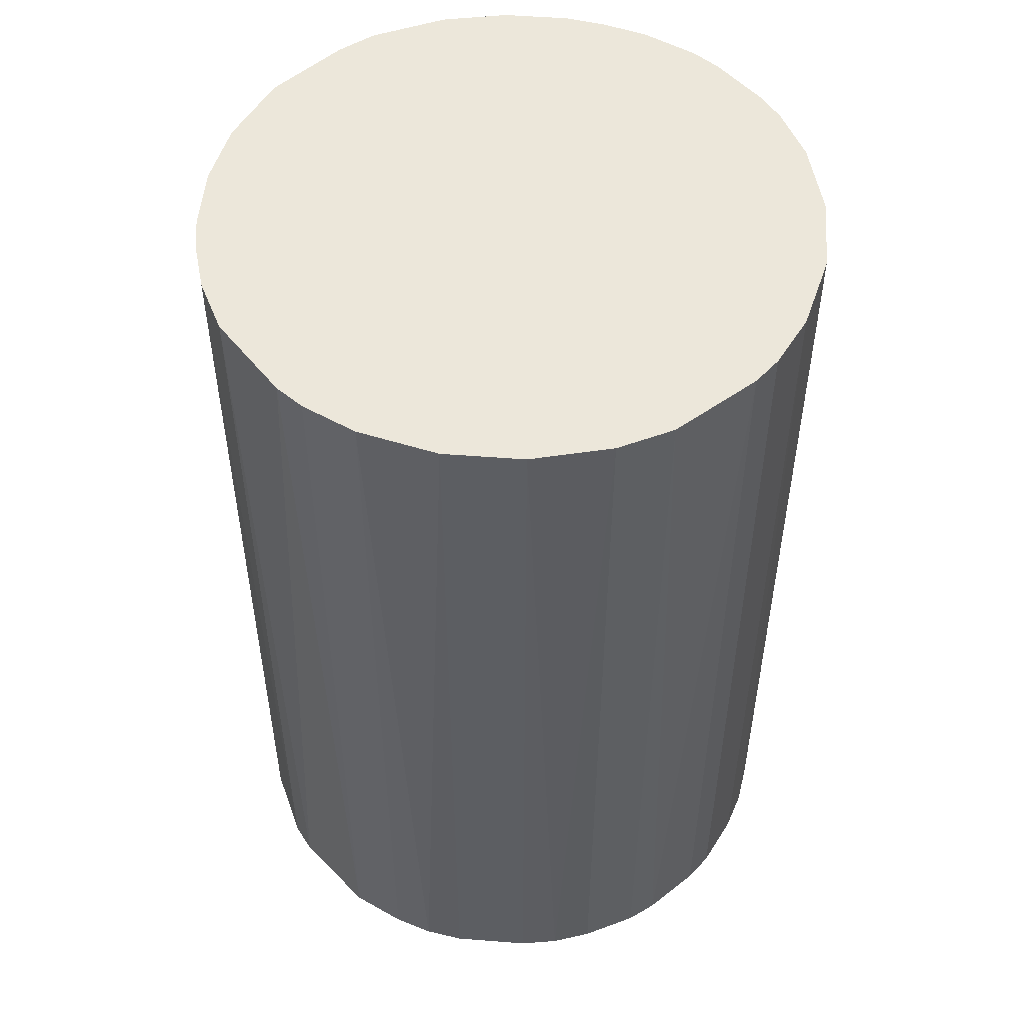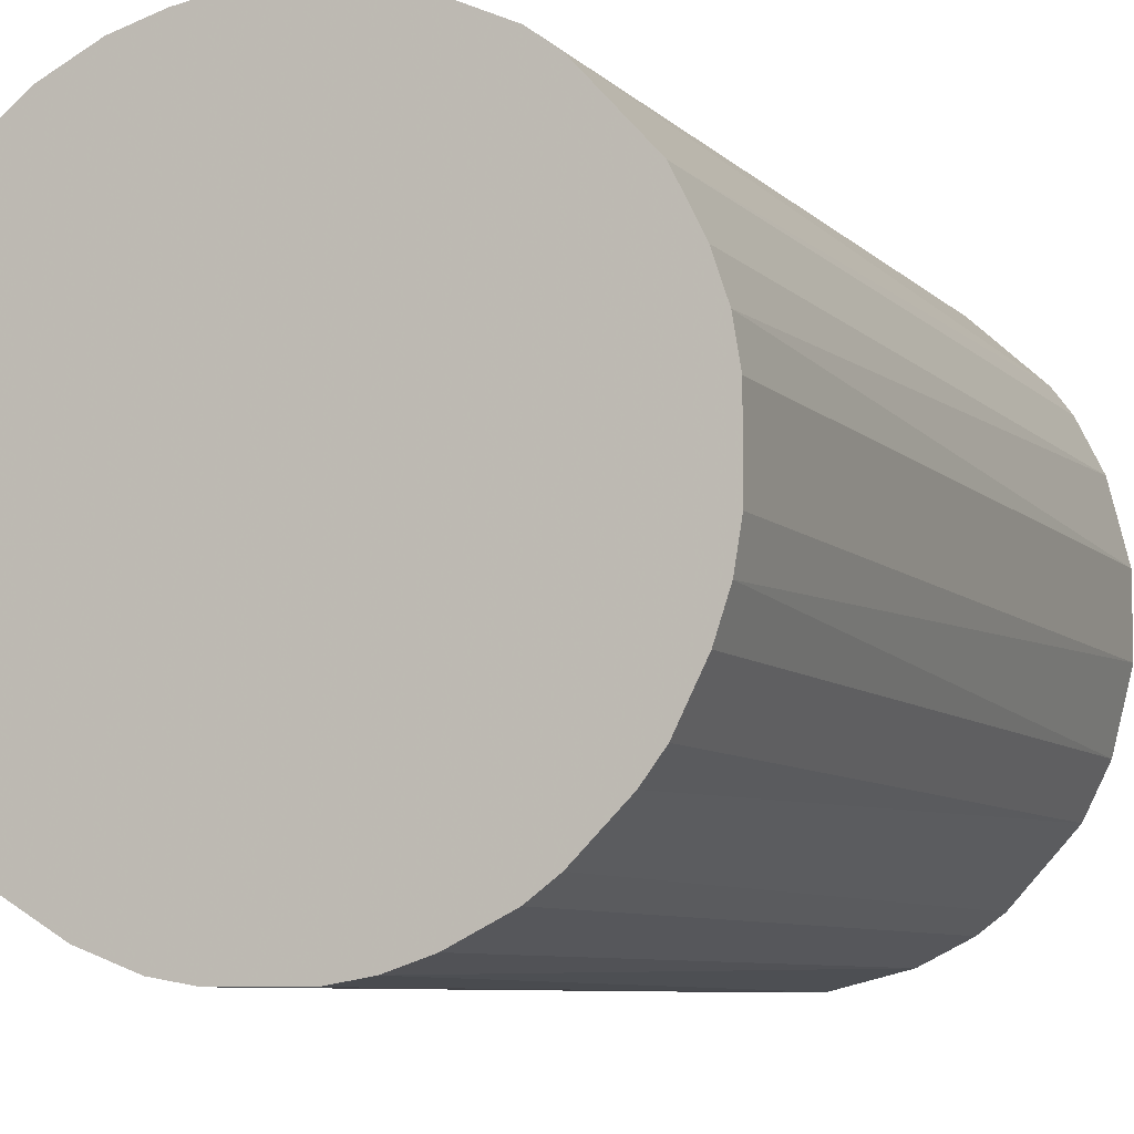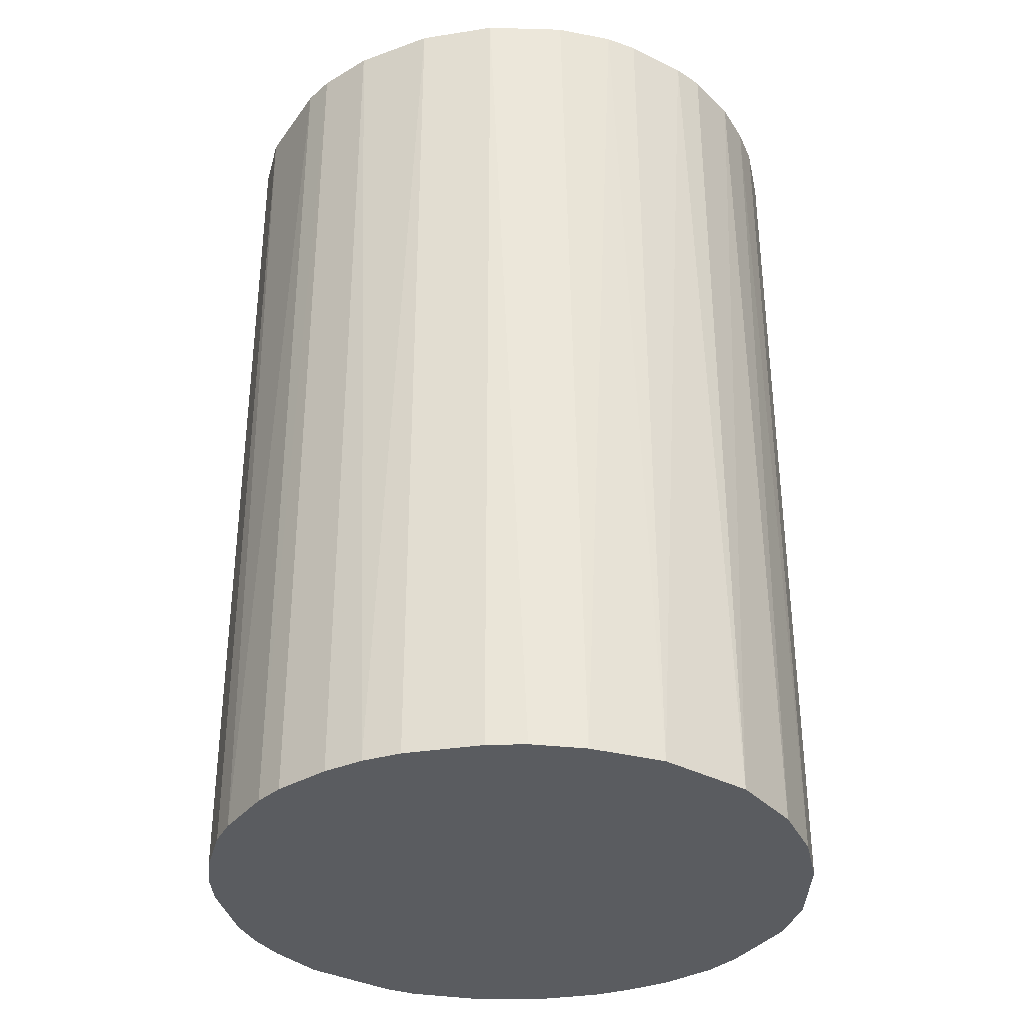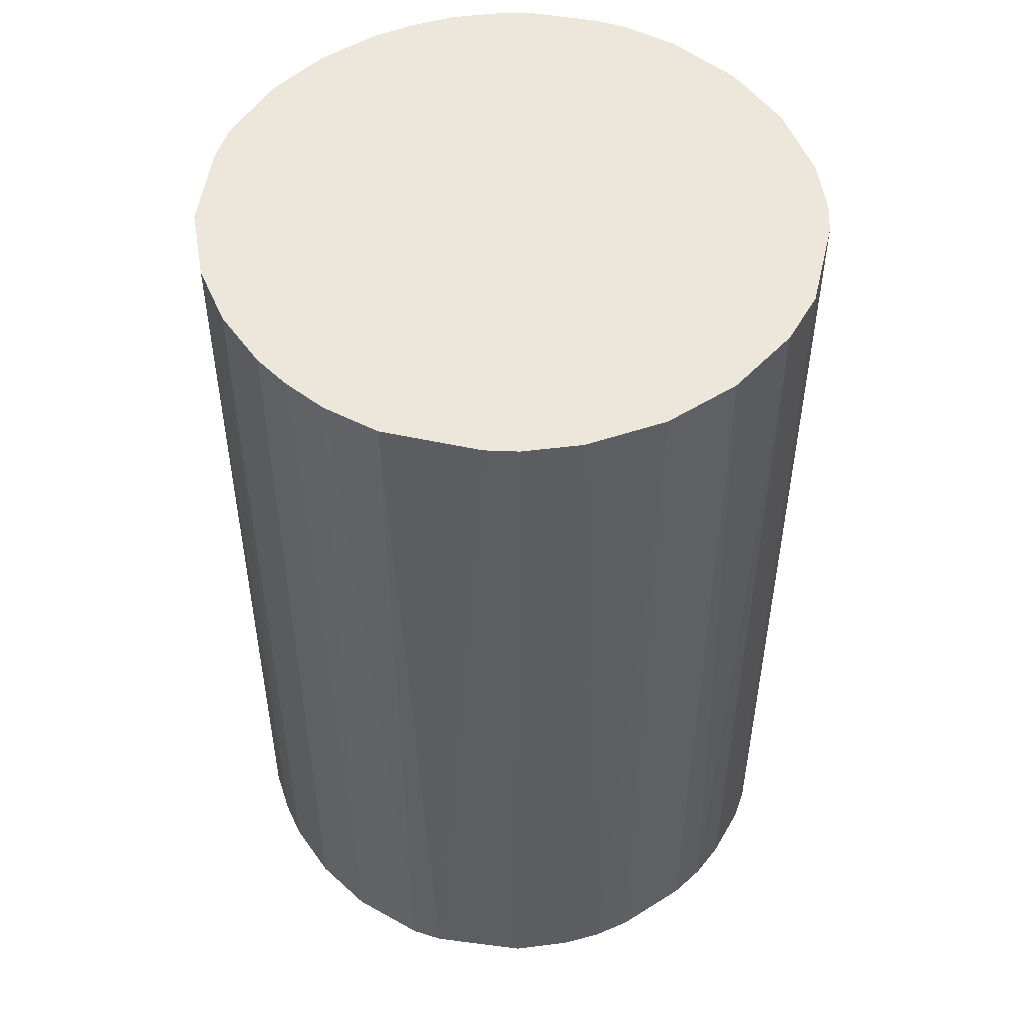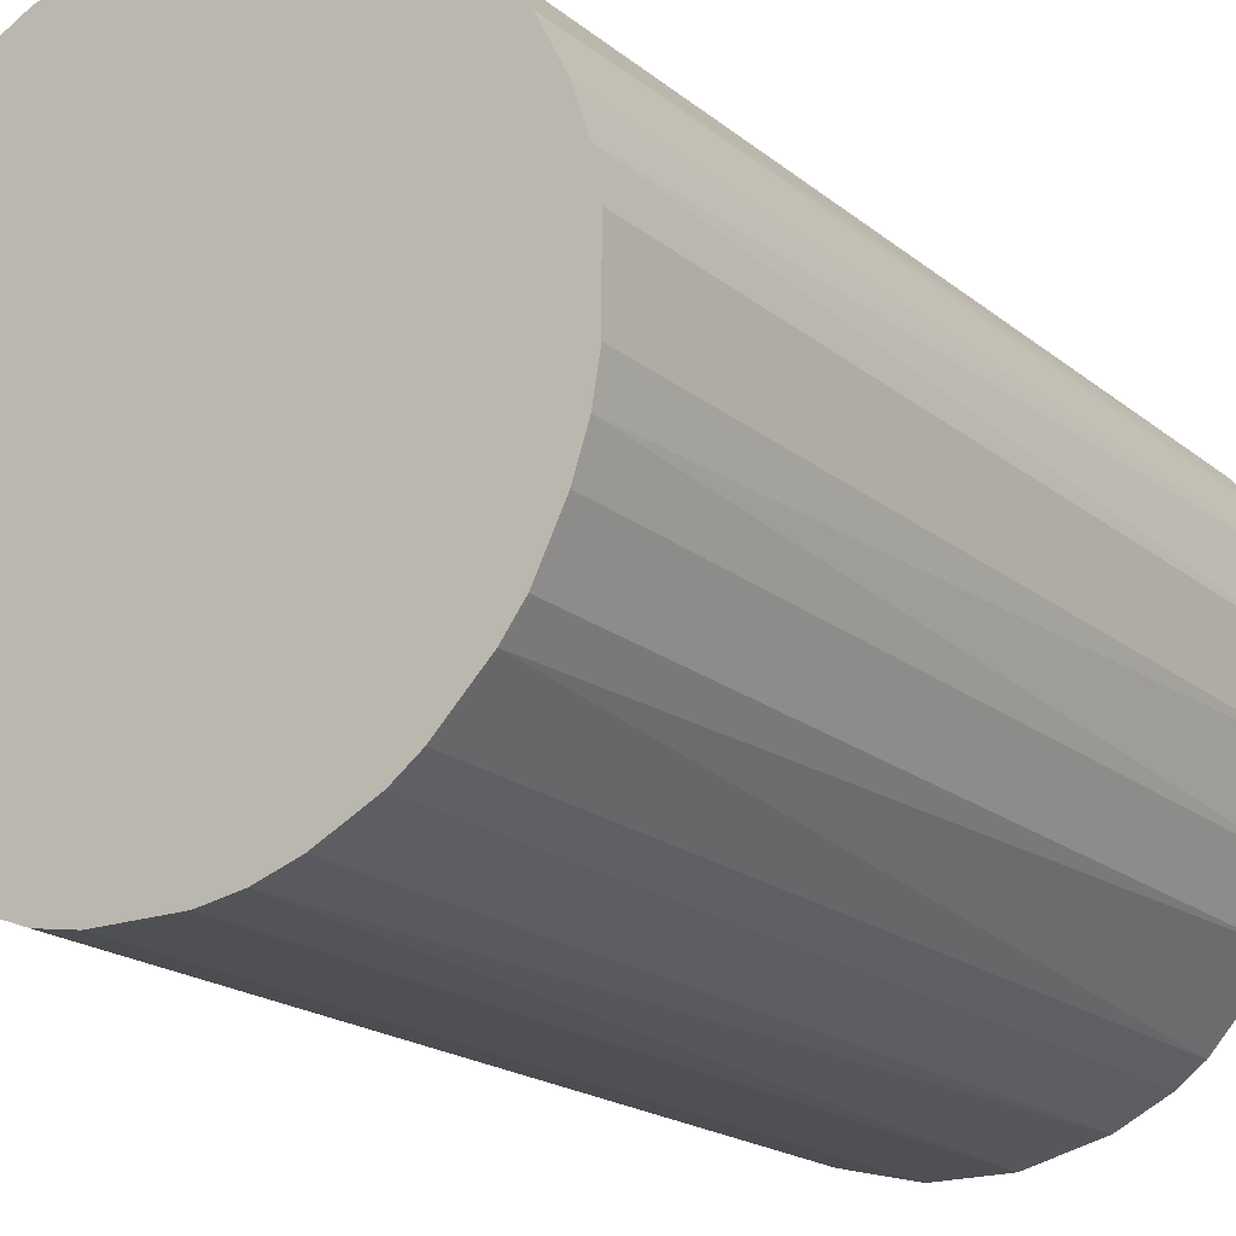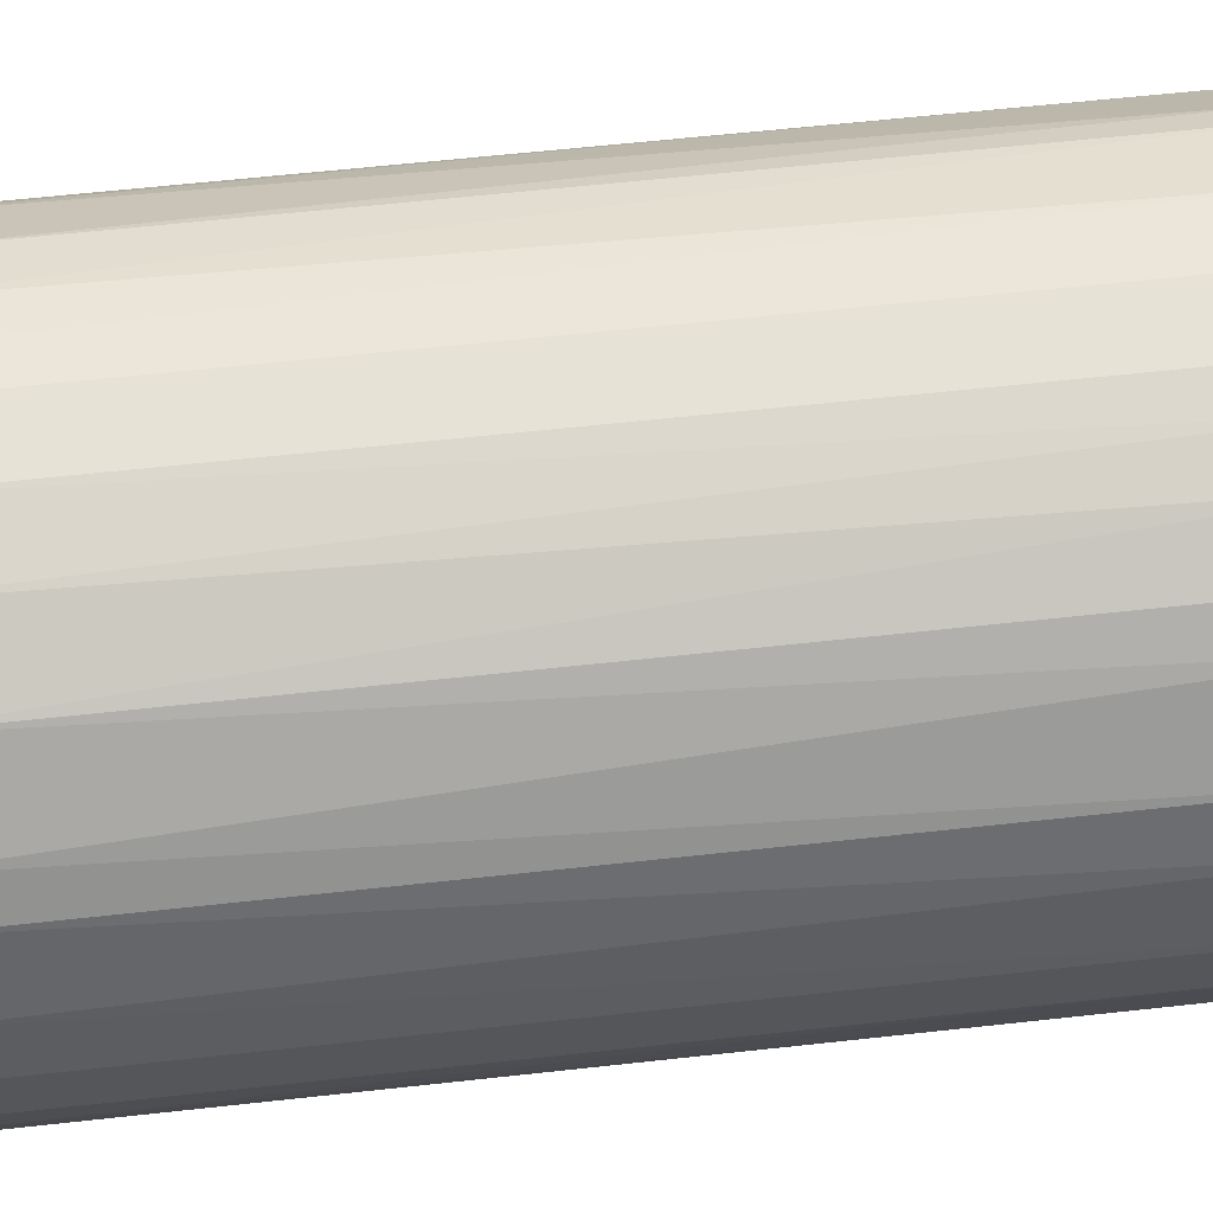
<metadata>
{"format":"obj","ext":"obj","renderer":"f3d","projection":"perspective","resolution":1024,"background":"white","views":[{"elev":51.7,"azim":-85.2,"up":"+Z"},{"elev":-7.4,"azim":-157.0,"up":"+Y"},{"elev":-34.3,"azim":11.9,"up":"+Z"},{"elev":50.8,"azim":-124.3,"up":"+Z"},{"elev":-19.0,"azim":-145.8,"up":"+Y"},{"elev":63.0,"azim":83.7,"up":"+Y"}]}
</metadata>
<code>
o convex_0
v 0.003079 0.02882 0.04381
v -0.003659 -0.02878 -0.04381
v -0.007335 -0.02816 -0.04381
v 0.006755 0.0282 -0.04381
v 0.0282 -0.00672 0.04381
v -0.02878 -0.003653 0.04381
v -0.02449 0.01594 -0.04381
v 0.02882 0.003079 -0.04381
v -0.003659 -0.02878 0.04381
v 0.0184 -0.02265 -0.04381
v 0.02453 0.01594 0.04381
v -0.02449 -0.01591 -0.04381
v -0.01591 0.02452 0.04381
v 0.01595 -0.02449 0.04381
v -0.01836 -0.02265 0.04381
v -0.009173 0.02759 -0.04381
v 0.01901 0.02207 -0.04381
v -0.02694 0.01104 0.04381
v -0.02878 0.003687 -0.04381
v 0.02453 -0.01591 -0.04381
v 0.01595 0.02453 0.04381
v 0.007369 -0.02816 -0.04381
v 0.02453 -0.01591 0.04381
v 0.02882 0.003079 0.04381
v 0.02697 0.01104 -0.04381
v -0.02449 -0.01591 0.04381
v -0.02817 -0.007329 -0.04381
v -0.01591 -0.02449 -0.04381
v 0.003693 -0.02878 0.04381
v 0.02759 -0.009173 -0.04381
v -0.01836 0.02268 -0.04381
v -0.02265 0.0184 0.04381
v -0.00672 0.0282 0.04381
v -0.01101 -0.02694 0.04381
v -0.003044 0.02882 -0.04381
v 0.01104 0.02697 -0.04381
v -0.02878 0.003687 0.04381
v 0.009207 0.02759 0.04381
v 0.02453 0.01594 -0.04381
v -0.02694 -0.01101 0.04381
v 0.02759 0.009201 0.04381
v 0.02882 -0.003039 -0.04381
v -0.02817 0.007369 -0.04381
v 0.01104 -0.02694 0.04381
v 0.01227 -0.02633 -0.04381
v -0.02265 -0.01836 -0.04381
v 0.02269 -0.01836 0.04381
v 0.02207 0.01901 0.04381
v 0.02697 -0.01101 0.04381
v -0.01591 0.02452 -0.04381
v -0.01101 0.02697 0.04381
v 0.003693 -0.02878 -0.04381
v 0.01595 0.02453 -0.04381
v -0.02878 -0.003653 -0.04381
v 0.003079 0.02882 -0.04381
v -0.003044 0.02882 0.04381
v 0.02882 -0.003039 0.04381
v -0.01101 -0.02694 -0.04381
v -0.02449 0.01594 0.04381
v -0.01591 -0.02449 0.04381
v -0.02694 -0.01101 -0.04381
v -0.02694 0.01104 -0.04381
v -0.01836 -0.02265 -0.04381
v 0.0184 -0.02265 0.04381
f 47 14 64
f 2 3 4
f 5 1 6
f 4 3 7
f 2 4 8
f 3 2 9
f 5 6 9
f 2 8 10
f 1 5 11
f 7 3 12
f 6 1 13
f 5 9 14
f 9 6 15
f 4 7 16
f 8 4 17
f 6 13 18
f 7 12 19
f 10 8 20
f 1 11 21
f 2 10 22
f 5 14 23
f 11 5 24
f 8 17 25
f 15 6 26
f 19 12 27
f 12 3 28
f 9 2 29
f 14 9 29
f 20 8 30
f 16 7 31
f 18 13 32
f 31 7 32
f 13 31 32
f 13 1 33
f 3 9 34
f 9 15 34
f 4 16 35
f 16 33 35
f 17 4 36
f 6 18 37
f 19 6 37
f 4 1 38
f 1 21 38
f 36 4 38
f 21 36 38
f 11 25 39
f 25 17 39
f 26 6 40
f 12 26 40
f 6 27 40
f 24 8 41
f 11 24 41
f 25 11 41
f 8 25 41
f 8 24 42
f 5 30 42
f 30 8 42
f 7 19 43
f 37 18 43
f 19 37 43
f 14 29 44
f 29 22 44
f 10 14 45
f 22 10 45
f 14 44 45
f 44 22 45
f 26 12 46
f 15 26 46
f 12 28 46
f 10 20 47
f 23 14 47
f 20 23 47
f 21 11 48
f 17 21 48
f 11 39 48
f 39 17 48
f 5 23 49
f 23 20 49
f 30 5 49
f 20 30 49
f 31 13 50
f 16 31 50
f 13 33 51
f 33 16 51
f 50 13 51
f 16 50 51
f 2 22 52
f 29 2 52
f 22 29 52
f 21 17 53
f 17 36 53
f 36 21 53
f 6 19 54
f 27 6 54
f 19 27 54
f 1 4 55
f 35 1 55
f 4 35 55
f 33 1 56
f 1 35 56
f 35 33 56
f 24 5 57
f 5 42 57
f 42 24 57
f 28 3 58
f 3 34 58
f 34 28 58
f 7 18 59
f 32 7 59
f 18 32 59
f 34 15 60
f 28 34 60
f 27 12 61
f 12 40 61
f 40 27 61
f 18 7 62
f 7 43 62
f 43 18 62
f 15 46 63
f 46 28 63
f 60 15 63
f 28 60 63
f 14 10 64
f 10 47 64

</code>
